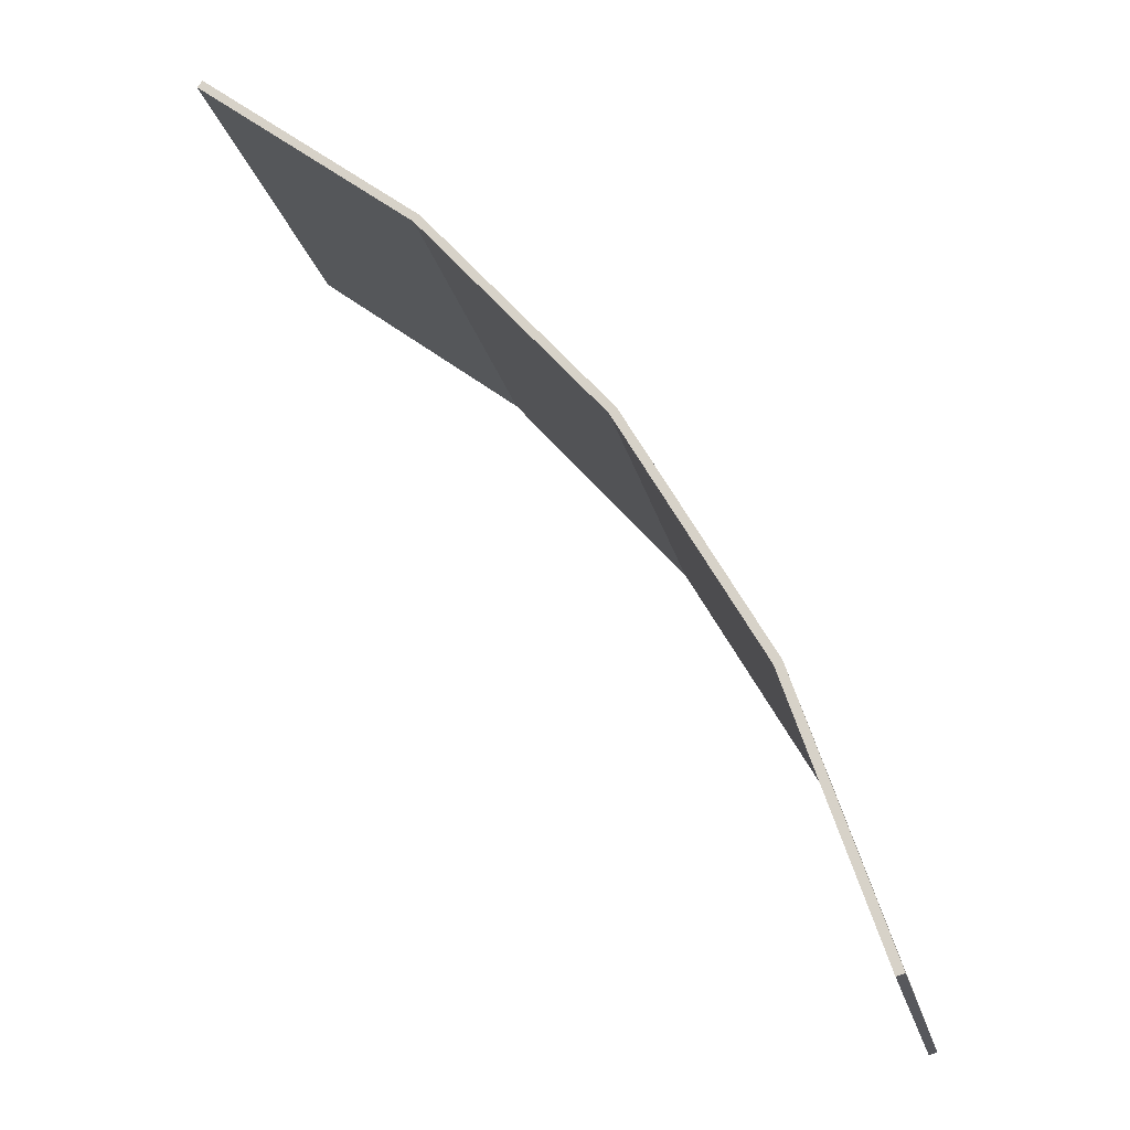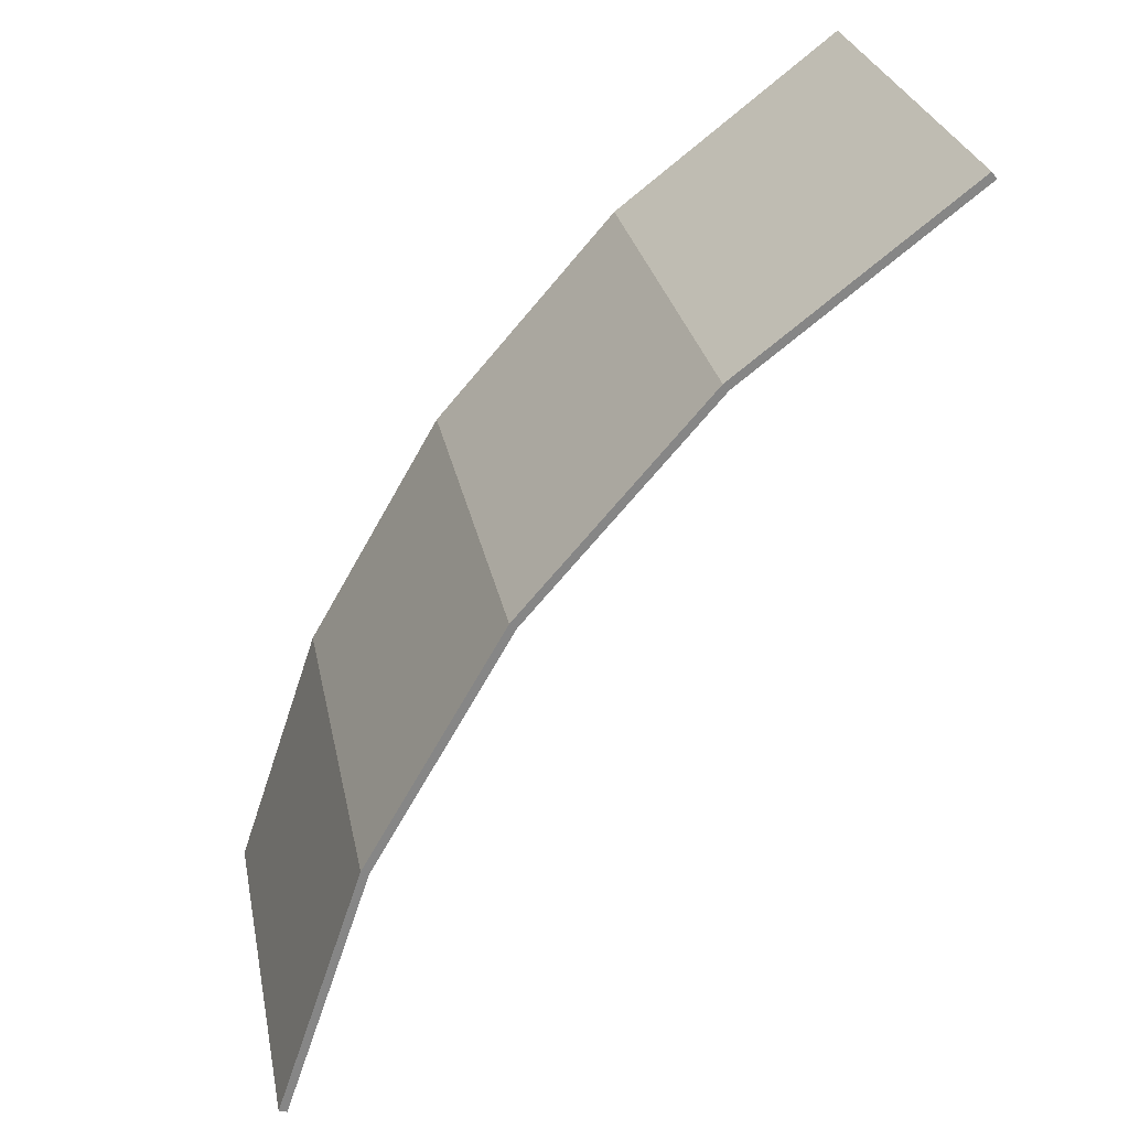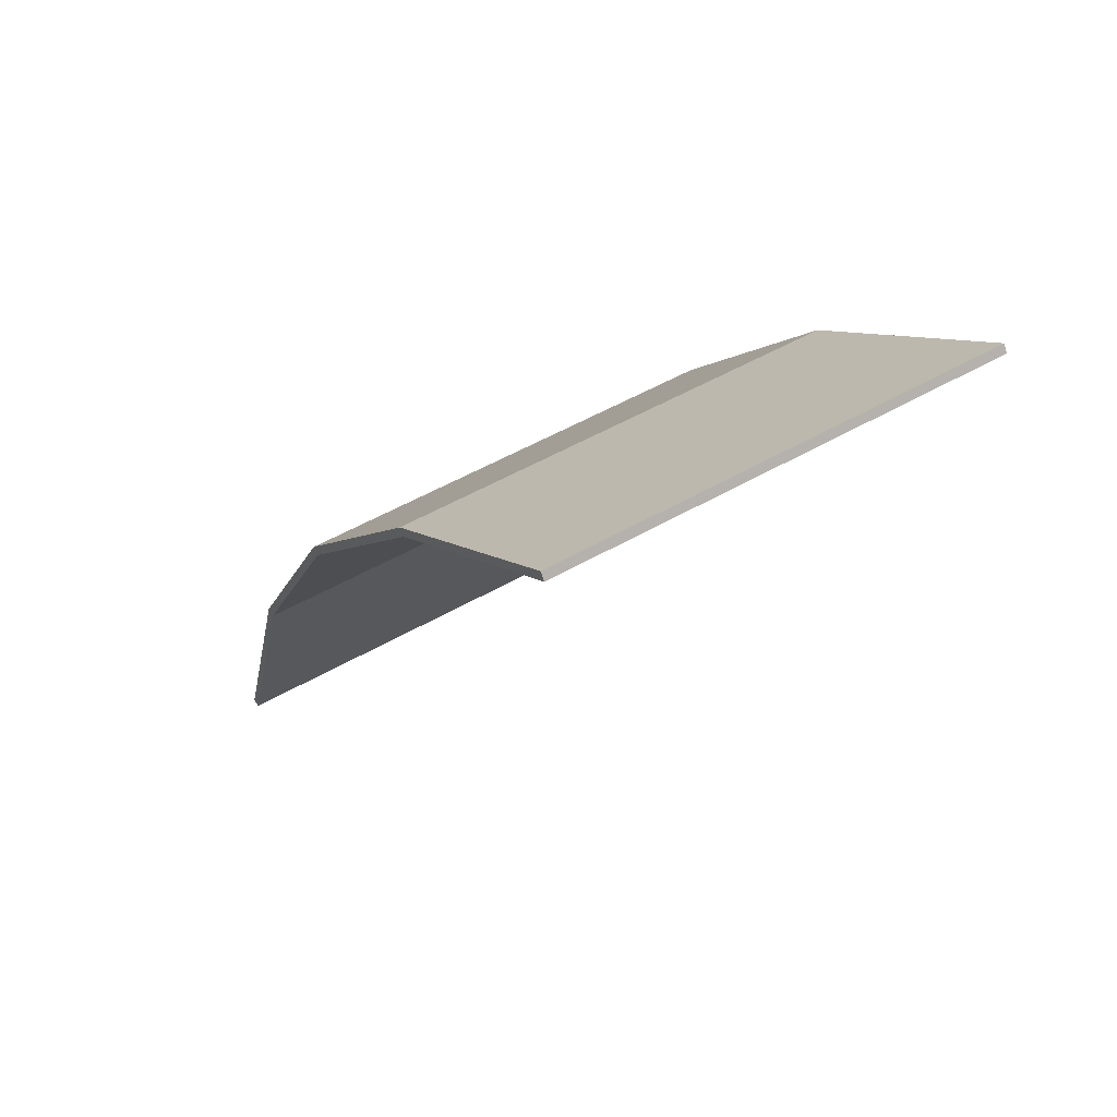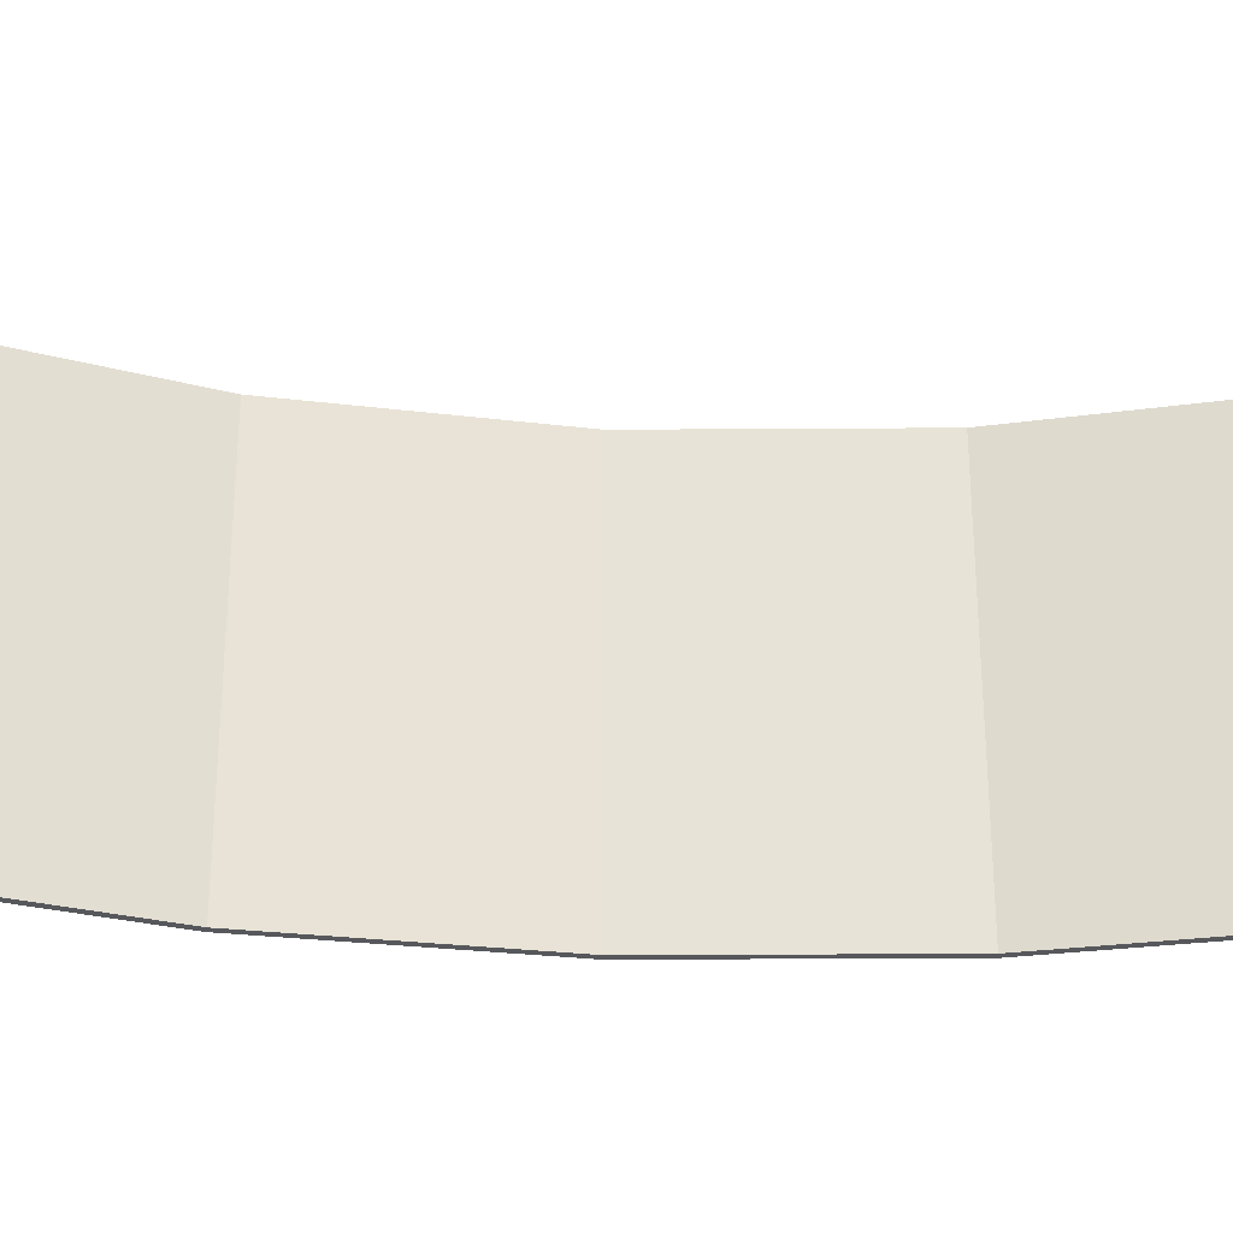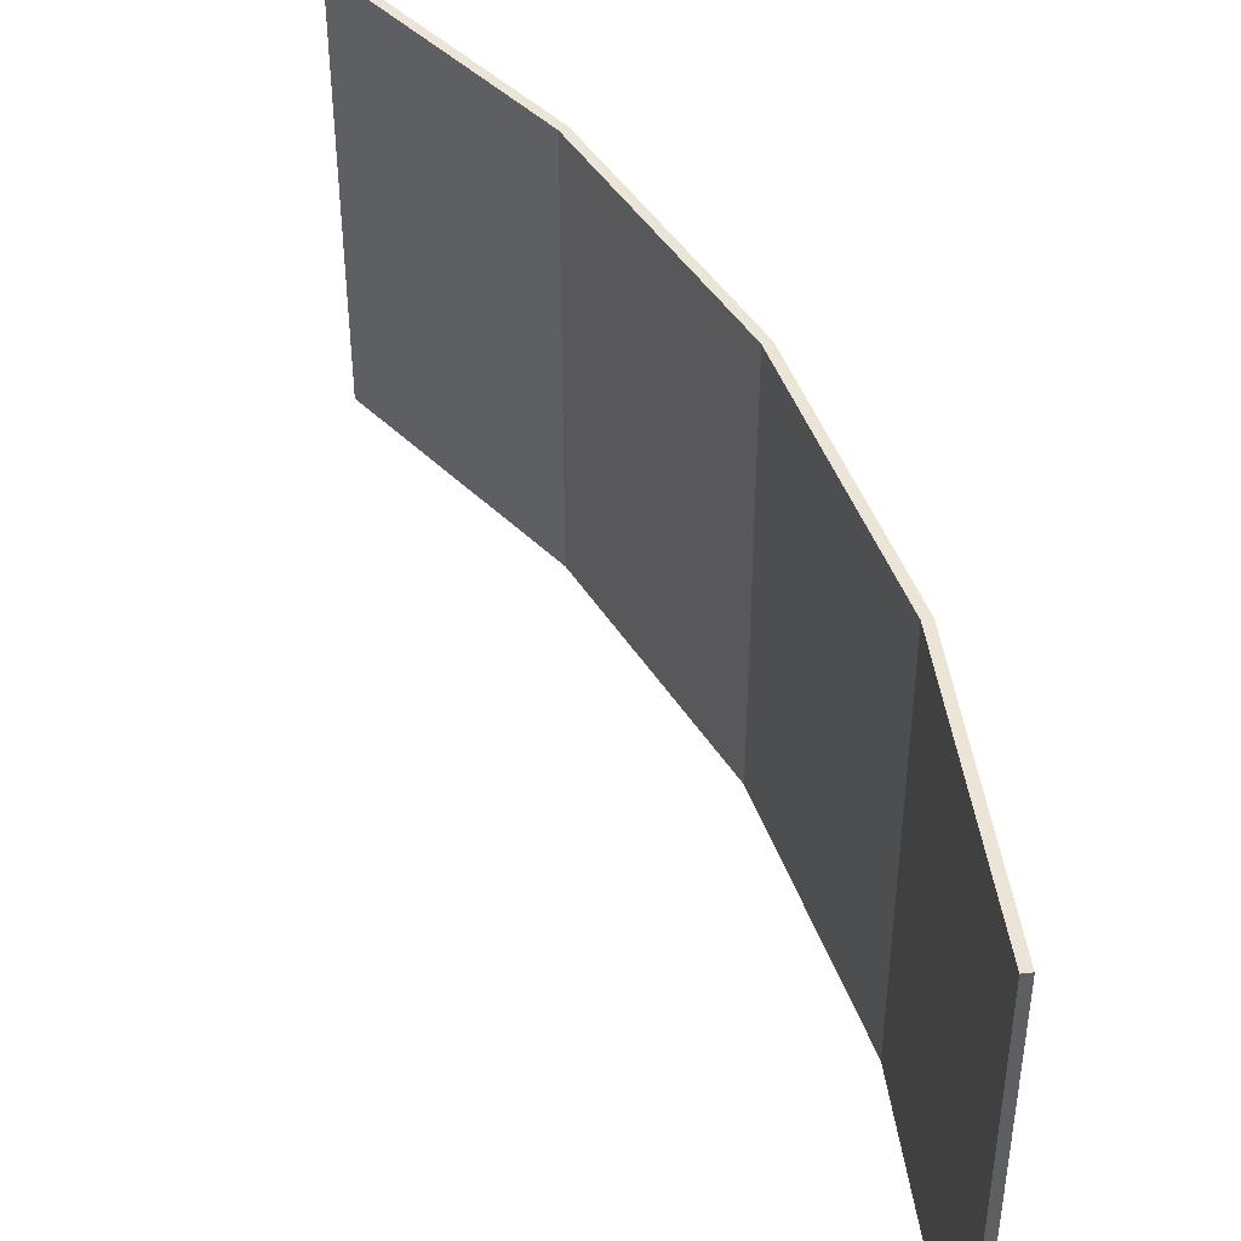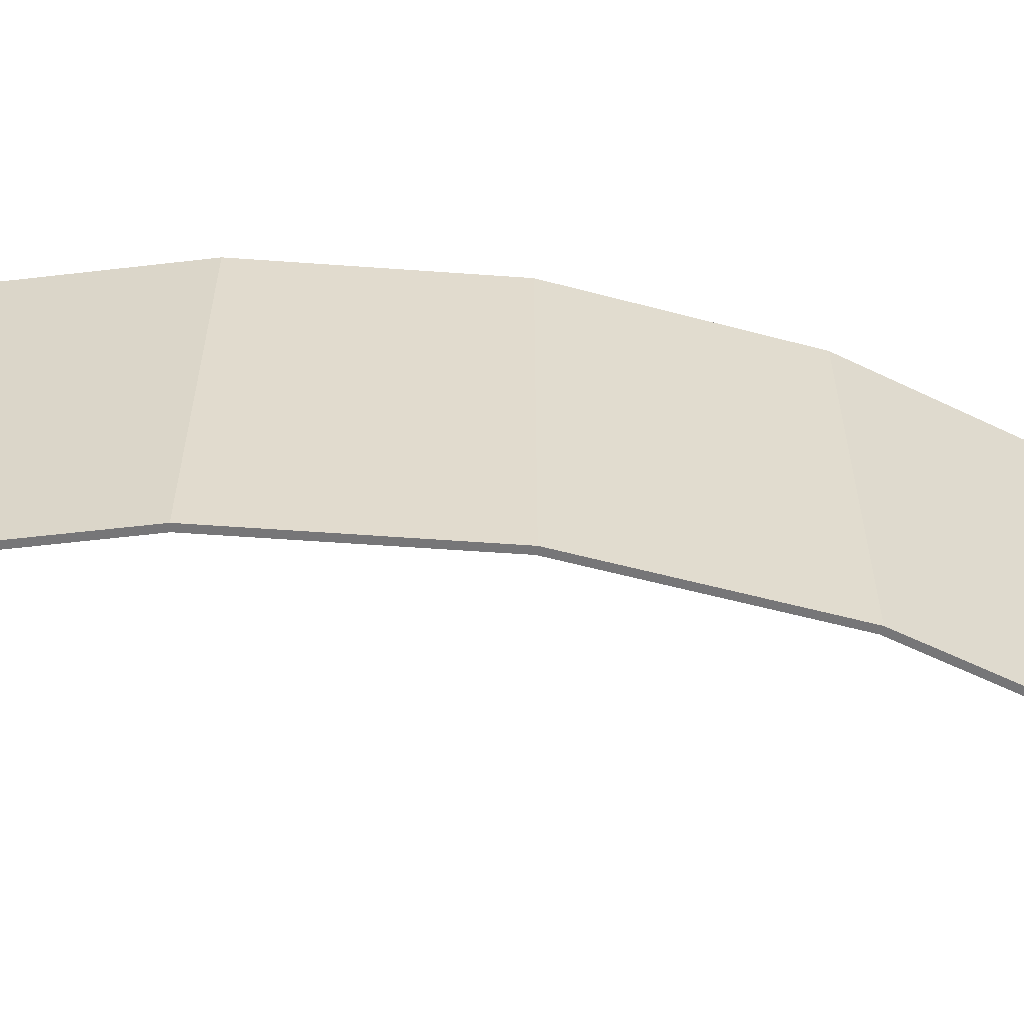
<metadata>
{"format":"obj","ext":"obj","renderer":"f3d","projection":"perspective","resolution":1024,"background":"white","views":[{"elev":-20.0,"azim":11.7,"up":"+Z"},{"elev":28.2,"azim":168.9,"up":"+Z"},{"elev":50.4,"azim":-122.5,"up":"+Z"},{"elev":-27.7,"azim":-130.5,"up":"+Y"},{"elev":44.3,"azim":-59.7,"up":"+Y"},{"elev":-56.9,"azim":44.6,"up":"+Y"}]}
</metadata>
<code>
o Cylinder
v 2.29 -0.3172 0.5225
v 2.29 0.3946 0.5225
v 2.143 -0.3172 0.9588
v 2.143 0.3946 0.9588
v 1.915 -0.3172 1.357
v 1.915 0.3946 1.357
v 1.613 -0.3172 1.703
v 1.613 0.3946 1.703
v 1.249 -0.3172 1.984
v 1.249 0.3946 1.984
v 2.303 -0.3172 0.527
v 2.303 0.3946 0.527
v 2.156 -0.3172 0.9646
v 2.156 0.3946 0.9646
v 1.926 -0.3172 1.365
v 1.926 0.3946 1.365
v 1.623 -0.3172 1.713
v 1.623 0.3946 1.713
v 1.257 -0.3172 1.995
v 1.257 0.3946 1.995
f 1 2 4 3
f 3 4 6 5
f 5 6 8 7
f 7 8 10 9
f 11 13 14 12
f 13 15 16 14
f 15 17 18 16
f 17 19 20 18
f 2 1 11 12
f 1 3 13 11
f 4 2 12 14
f 3 5 15 13
f 6 4 14 16
f 5 7 17 15
f 8 6 16 18
f 7 9 19 17
f 10 8 18 20
f 9 10 20 19

</code>
